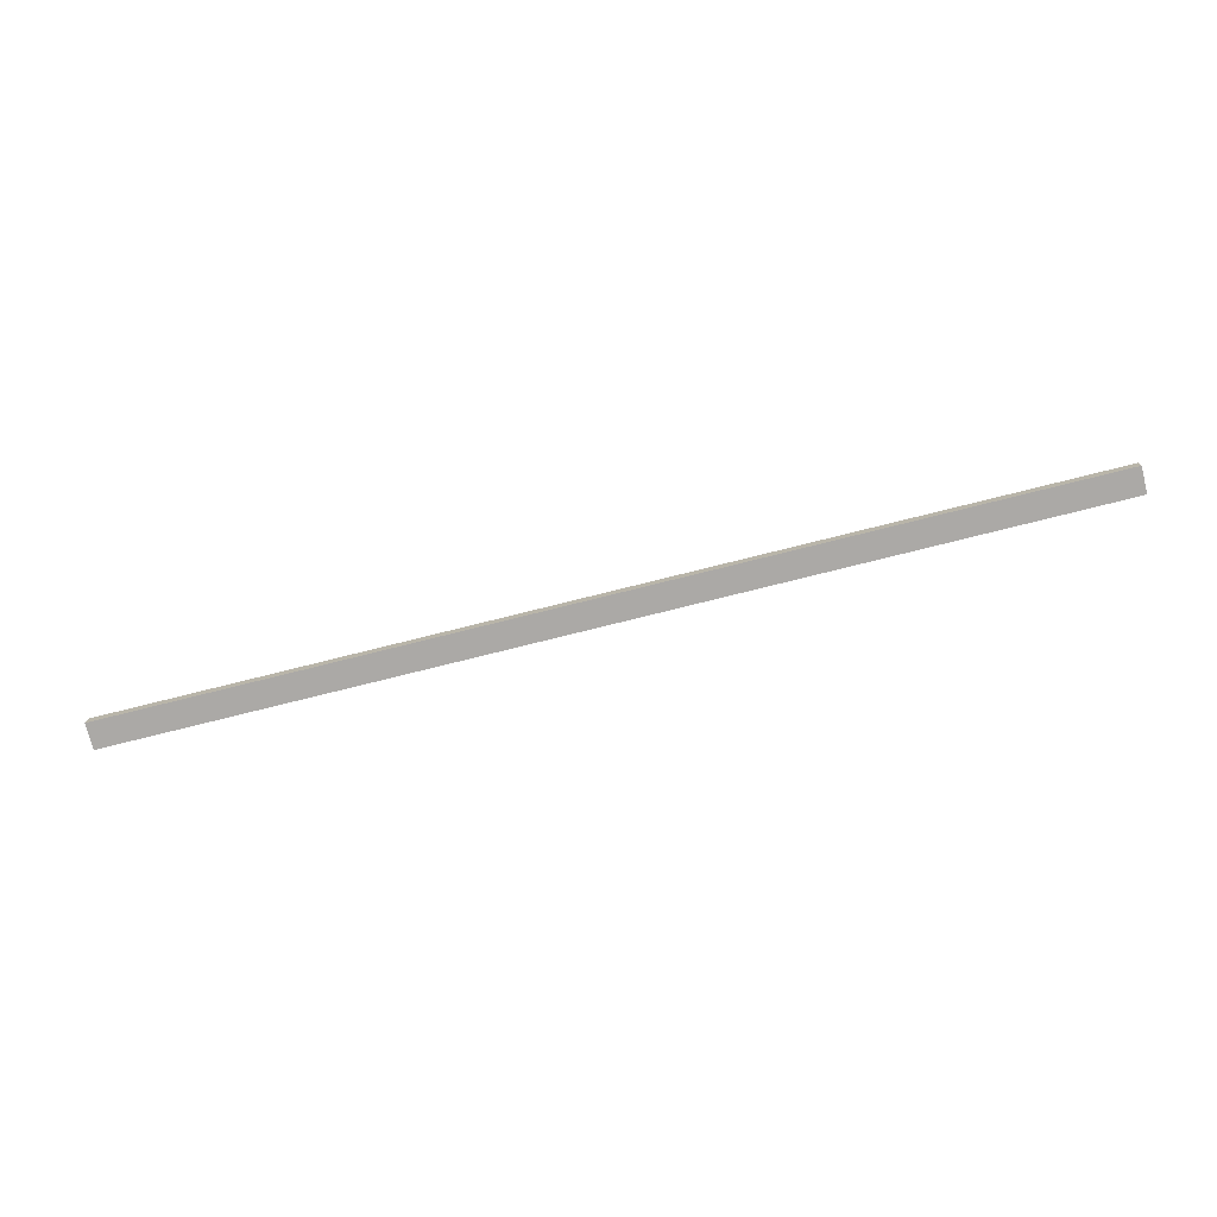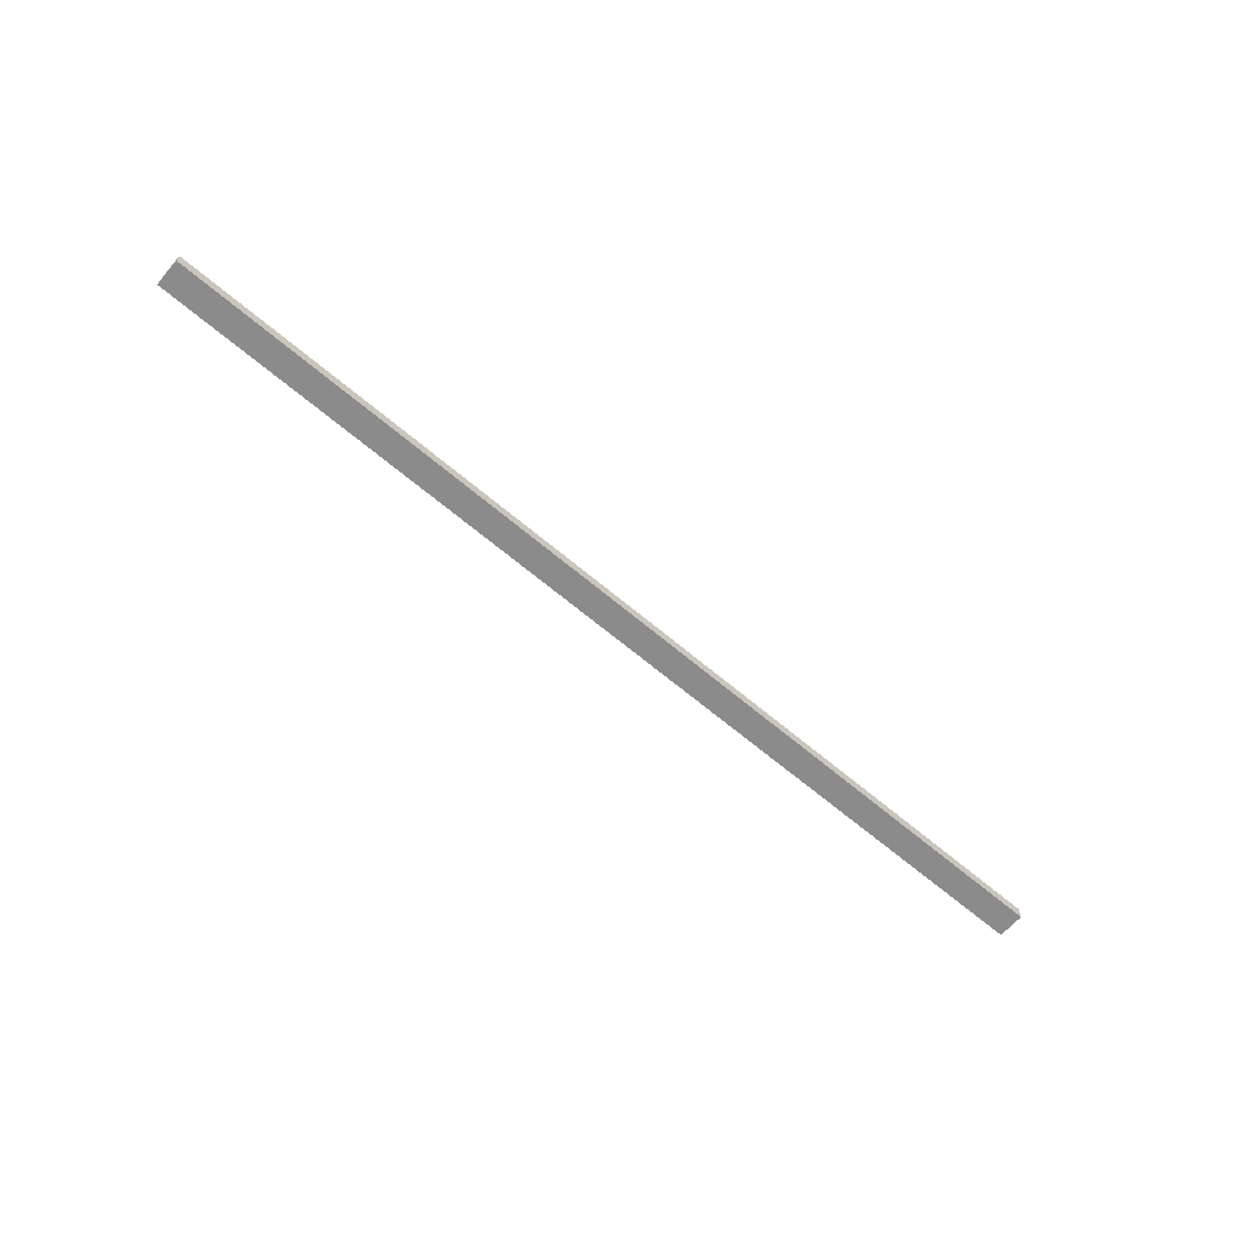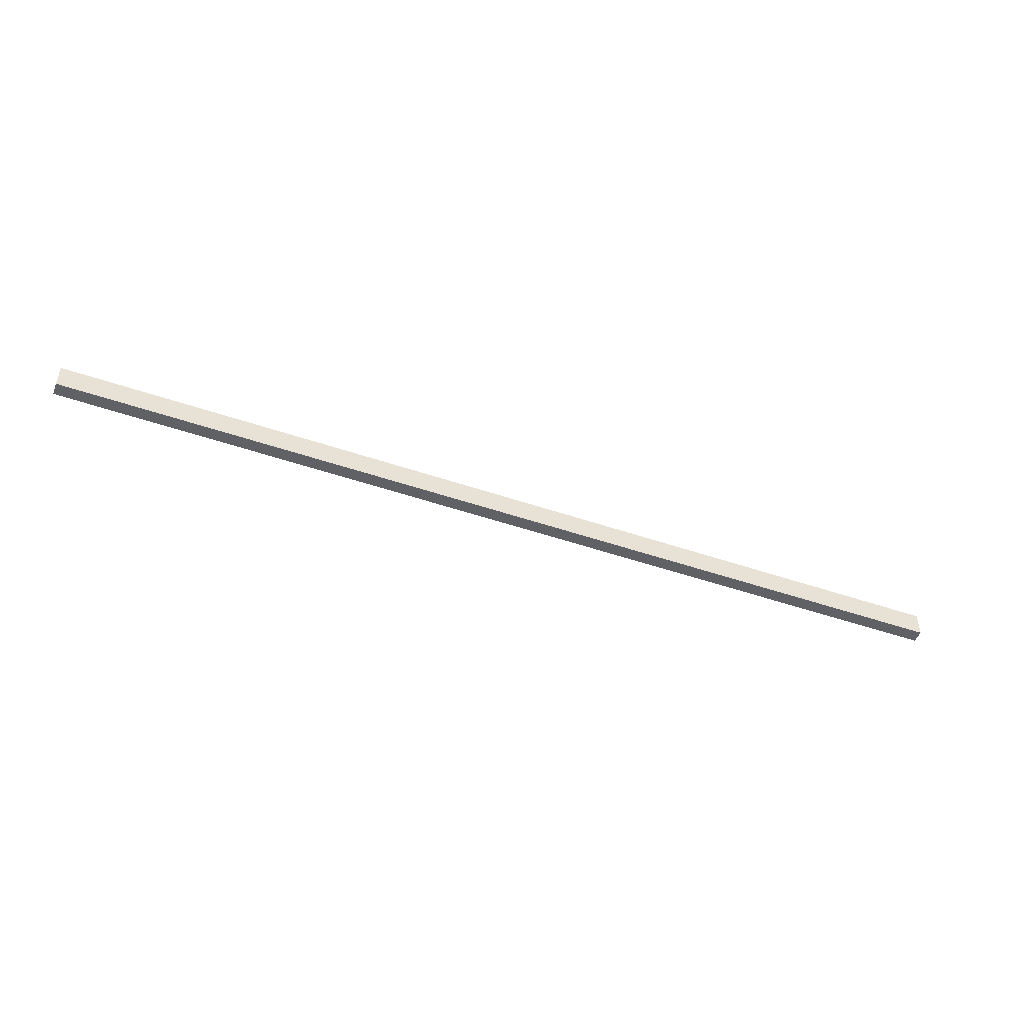
<metadata>
{"format":"obj","ext":"obj","renderer":"f3d","projection":"perspective","resolution":1024,"background":"white","views":[{"elev":-75.5,"azim":14.1,"up":"+Y"},{"elev":-63.8,"azim":139.2,"up":"+Y"},{"elev":-49.4,"azim":-20.8,"up":"+Z"}]}
</metadata>
<code>
v  -1825 25 -50
v  -1825 25 -50
v  -1825 25 -50
v  -1825 25 50
v  -1825 25 50
v  -1825 25 50
v  -1825 -25 50
v  -1825 -25 50
v  -1825 -25 50
v  -1825 -25 -50
v  -1825 -25 -50
v  -1825 -25 -50
v  1825 25 -50
v  1825 25 -50
v  1825 25 -50
v  1825 -25 -50
v  1825 -25 -50
v  1825 -25 -50
v  1825 -25 50
v  1825 -25 50
v  1825 -25 50
v  1825 25 50
v  1825 25 50
v  1825 25 50
g 0
g 1
f 7 4 1
f 23 2 5
f 10 7 1
f 15 12 3
f 23 14 2
f 20 6 8
f 24 6 20
f 17 9 11
f 21 9 17
f 18 12 15
f 22 16 13
f 22 19 16

</code>
